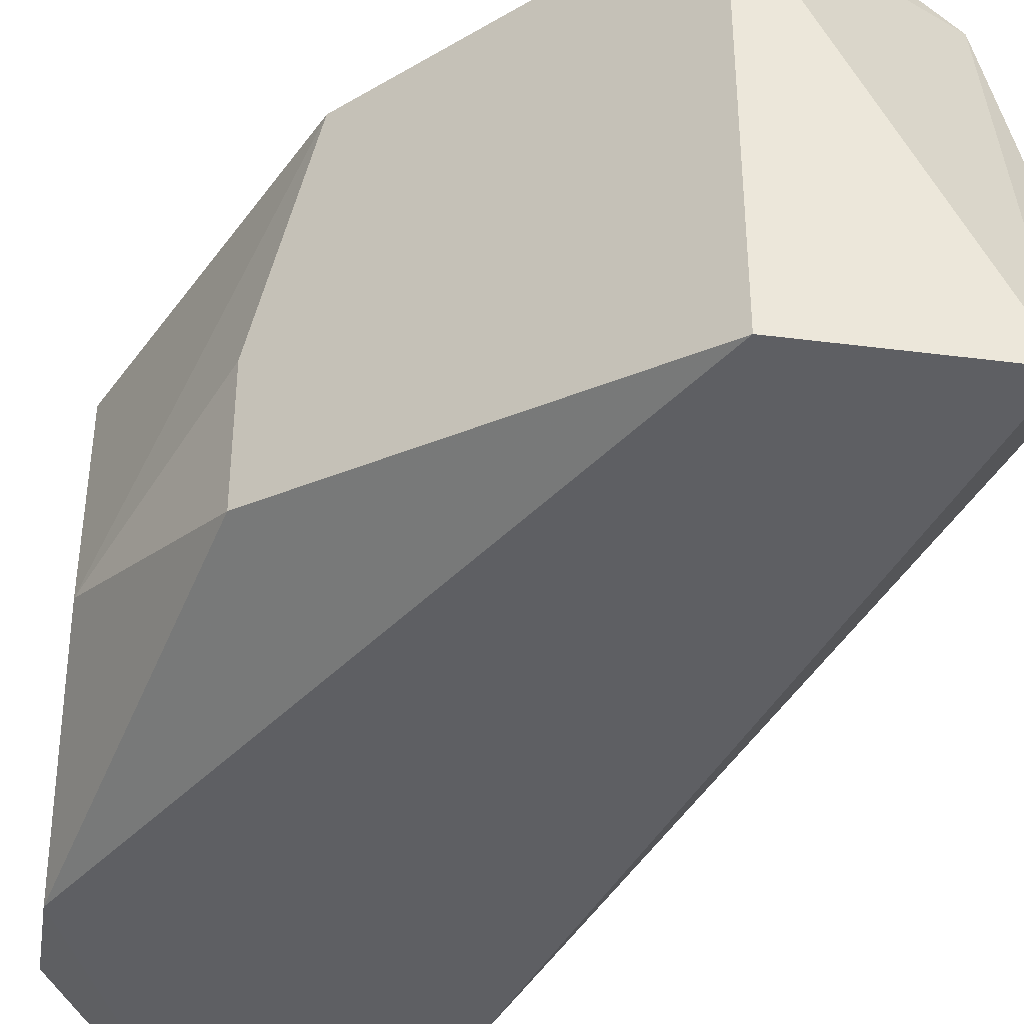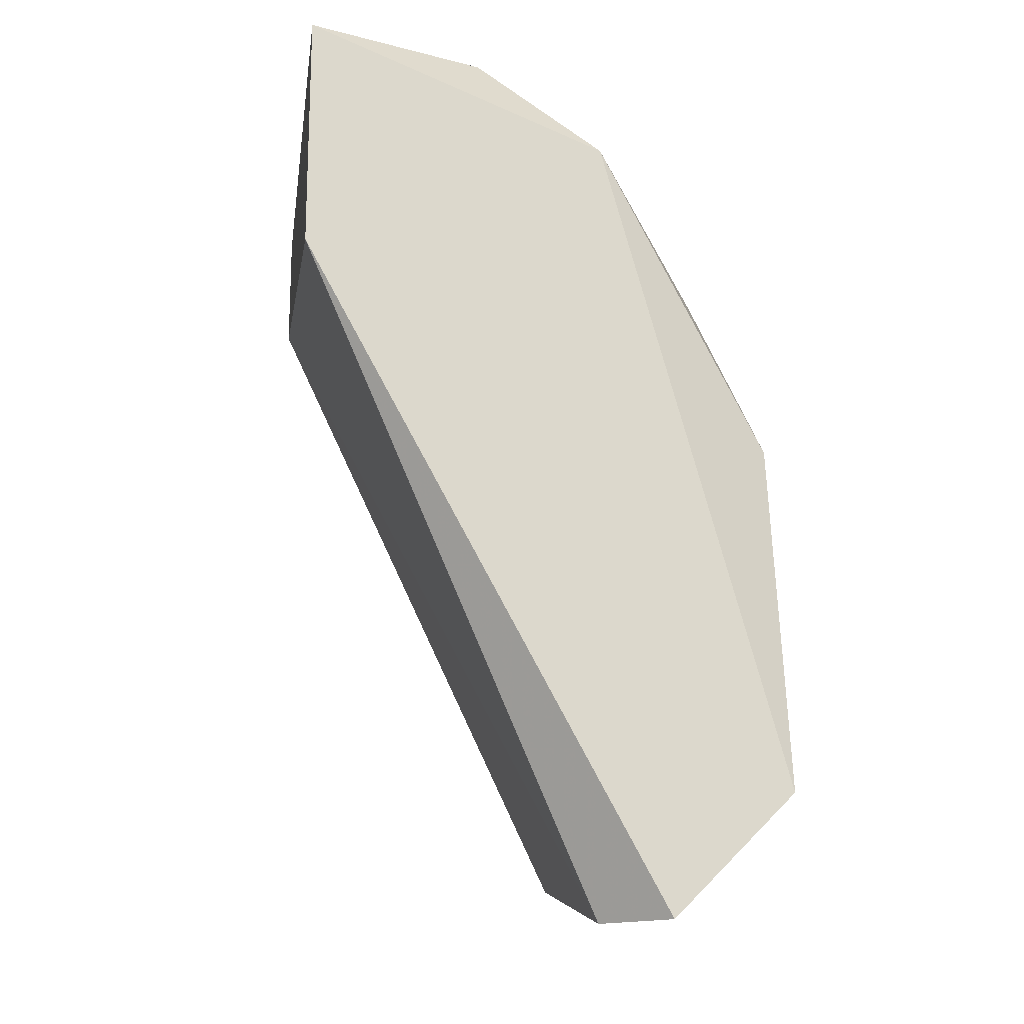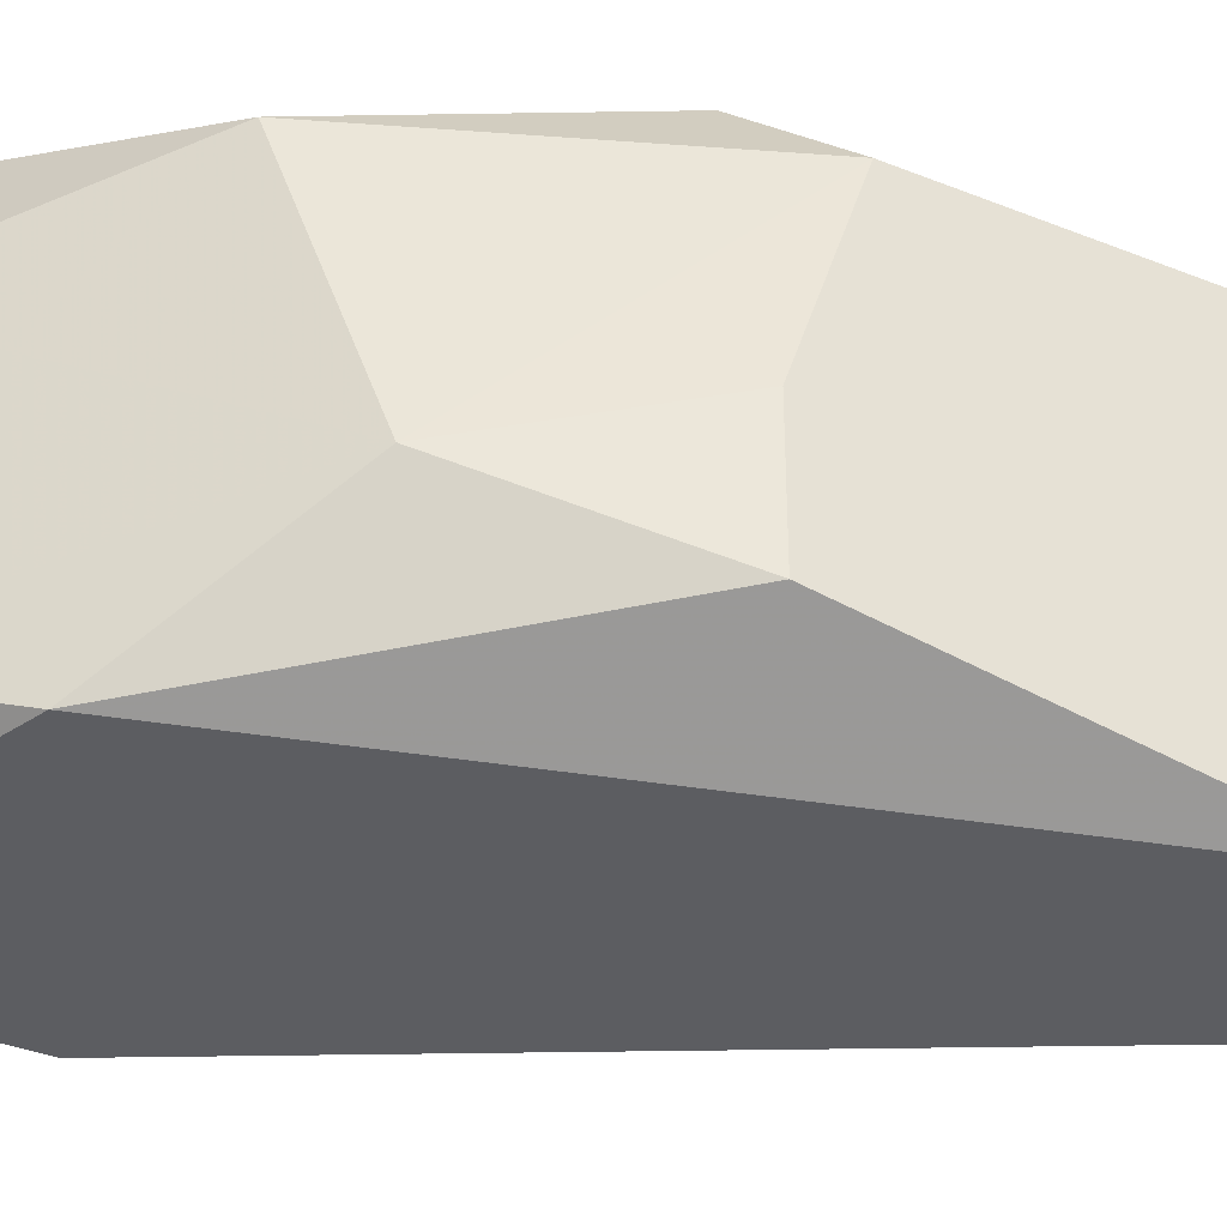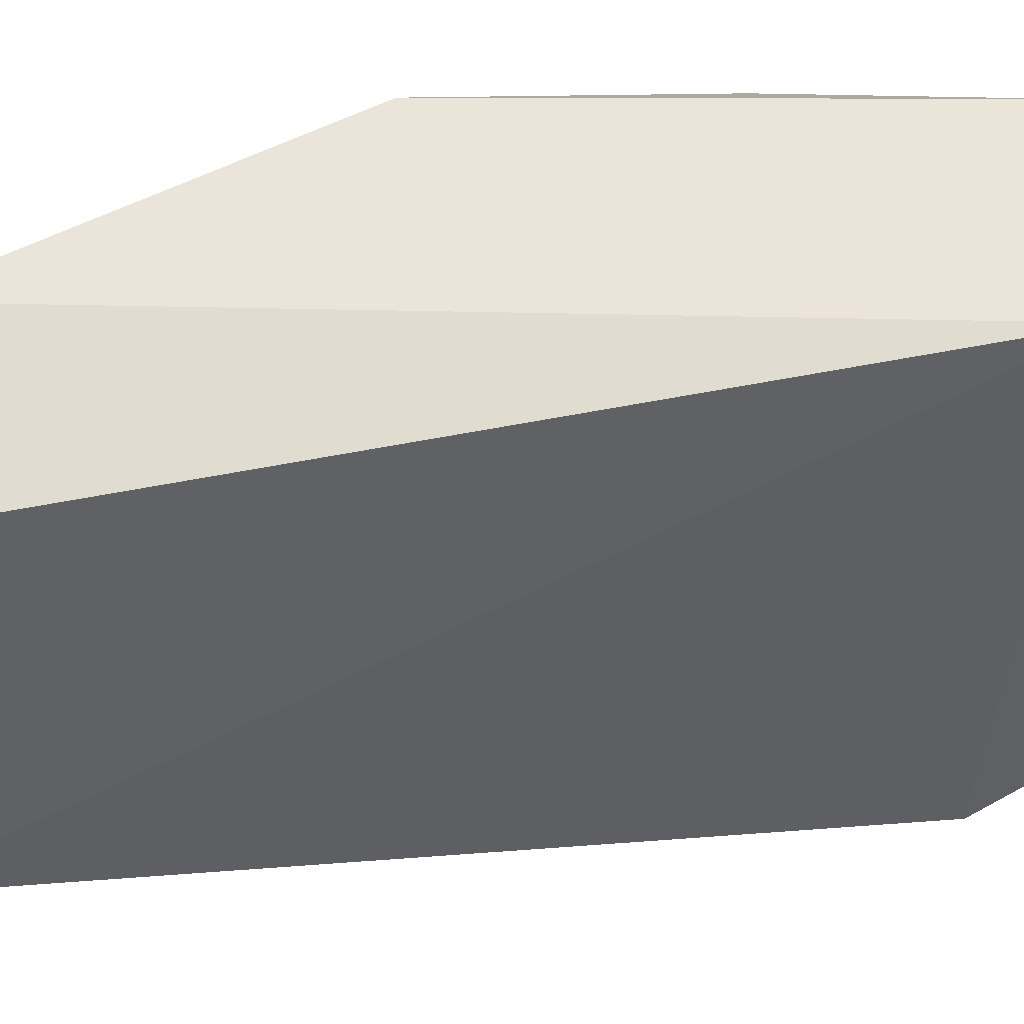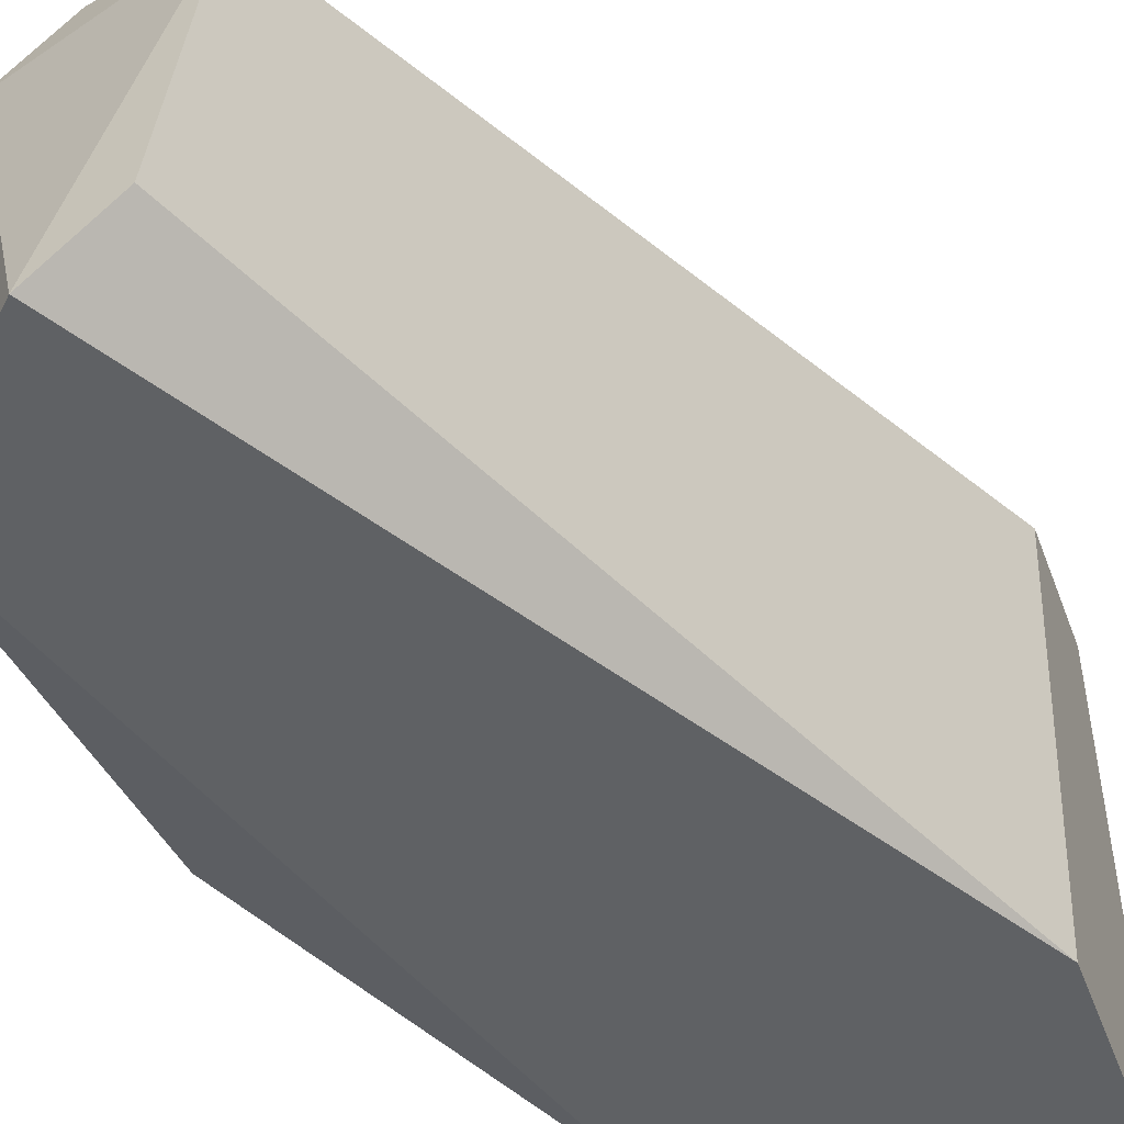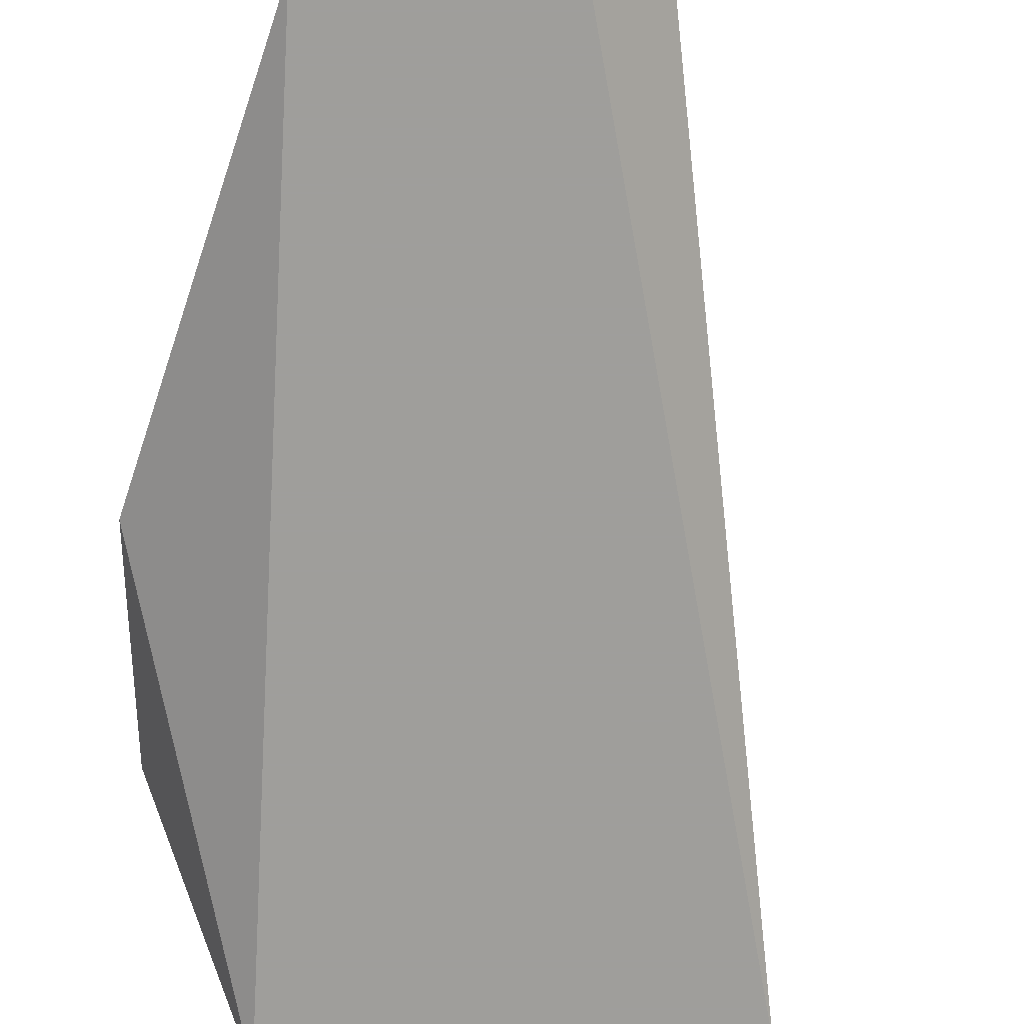
<metadata>
{"format":"obj","ext":"obj","renderer":"f3d","projection":"perspective","resolution":1024,"background":"white","views":[{"elev":-40.5,"azim":126.1,"up":"+Y"},{"elev":-16.8,"azim":-8.7,"up":"+Z"},{"elev":-36.9,"azim":62.7,"up":"+Y"},{"elev":44.9,"azim":-123.5,"up":"+Y"},{"elev":-45.7,"azim":-160.4,"up":"+Y"},{"elev":-70.8,"azim":161.6,"up":"+Y"}]}
</metadata>
<code>
v 0.07498 0.003216 0.02593
v 0.07498 0.002392 0.03662
v 0.07498 0.007333 0.02675
v 0.07086 0.002392 0.03828
v 0.07086 0.002392 0.03498
v 0.07086 0.008156 0.0358
v 0.07086 0.008156 0.03745
v 0.07745 0.003216 0.03251
v 0.07745 0.002392 0.02757
v 0.07745 0.007333 0.03169
v 0.07745 0.007333 0.02757
v 0.07745 0.004863 0.03251
v 0.07663 0.004039 0.03498
v 0.07663 0.008156 0.03251
v 0.07663 0.008156 0.02757
v 0.07333 0.003216 0.03828
v 0.07333 0.006509 0.03828
v 0.07333 0.008156 0.03745
v 0.0758 0.002392 0.02593
v 0.0758 0.007333 0.0358
f 20 17 13
f 12 8 9
f 7 5 4
f 5 9 4
f 4 9 2
f 9 8 2
f 16 4 2
f 1 5 6
f 5 7 6
f 7 15 6
f 3 1 6
f 15 3 6
f 15 7 18
f 12 9 10
f 5 1 19
f 9 5 19
f 1 3 19
f 19 3 11
f 3 15 11
f 10 9 11
f 15 10 11
f 9 19 11
f 7 4 17
f 4 16 17
f 18 7 17
f 20 18 17
f 15 18 14
f 18 20 14
f 20 10 14
f 10 15 14
f 8 12 13
f 16 2 13
f 2 8 13
f 10 20 13
f 12 10 13
f 17 16 13

</code>
